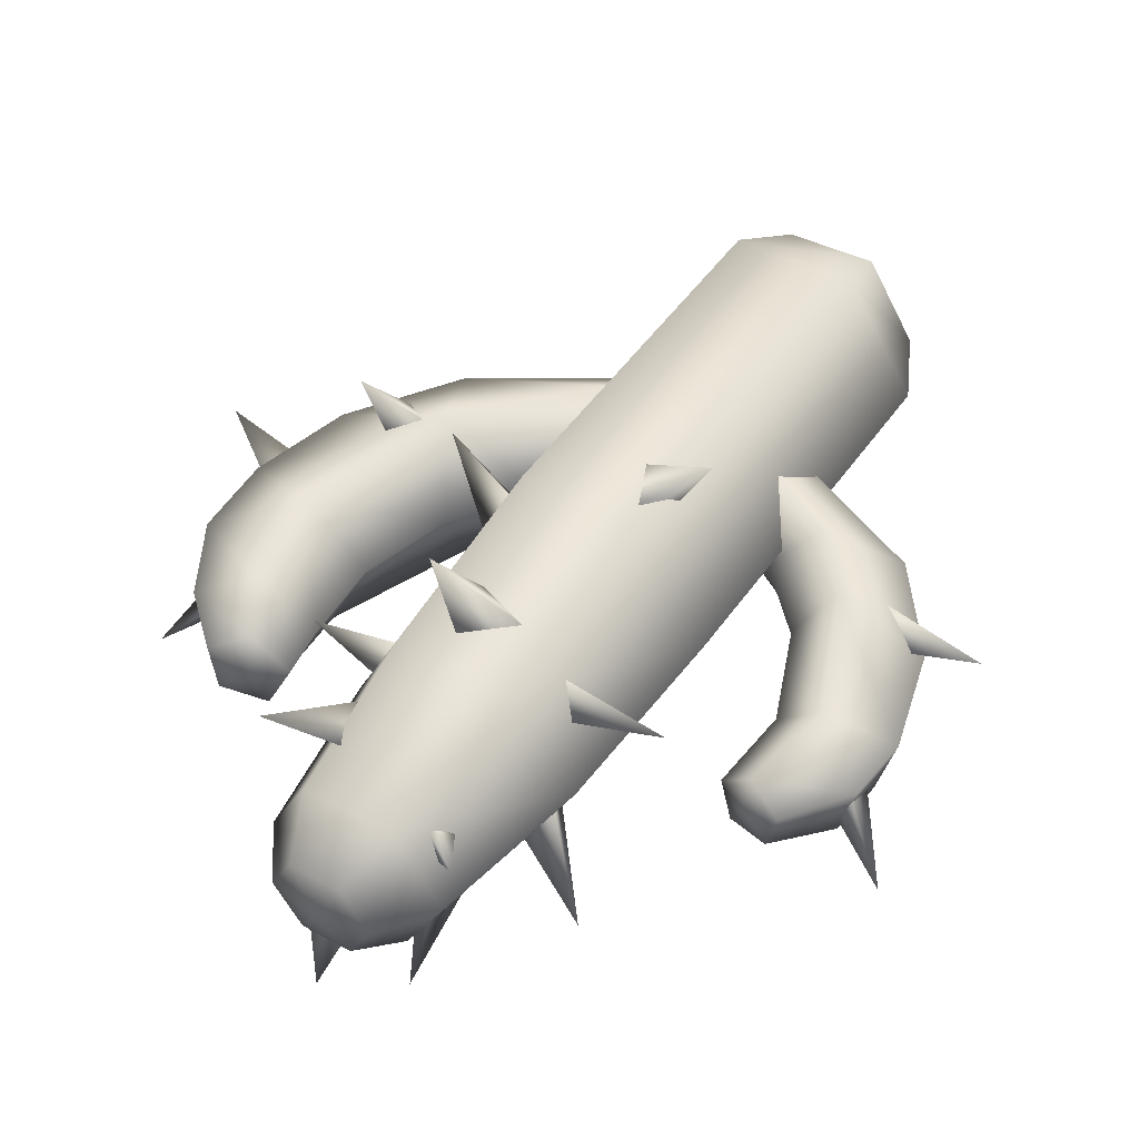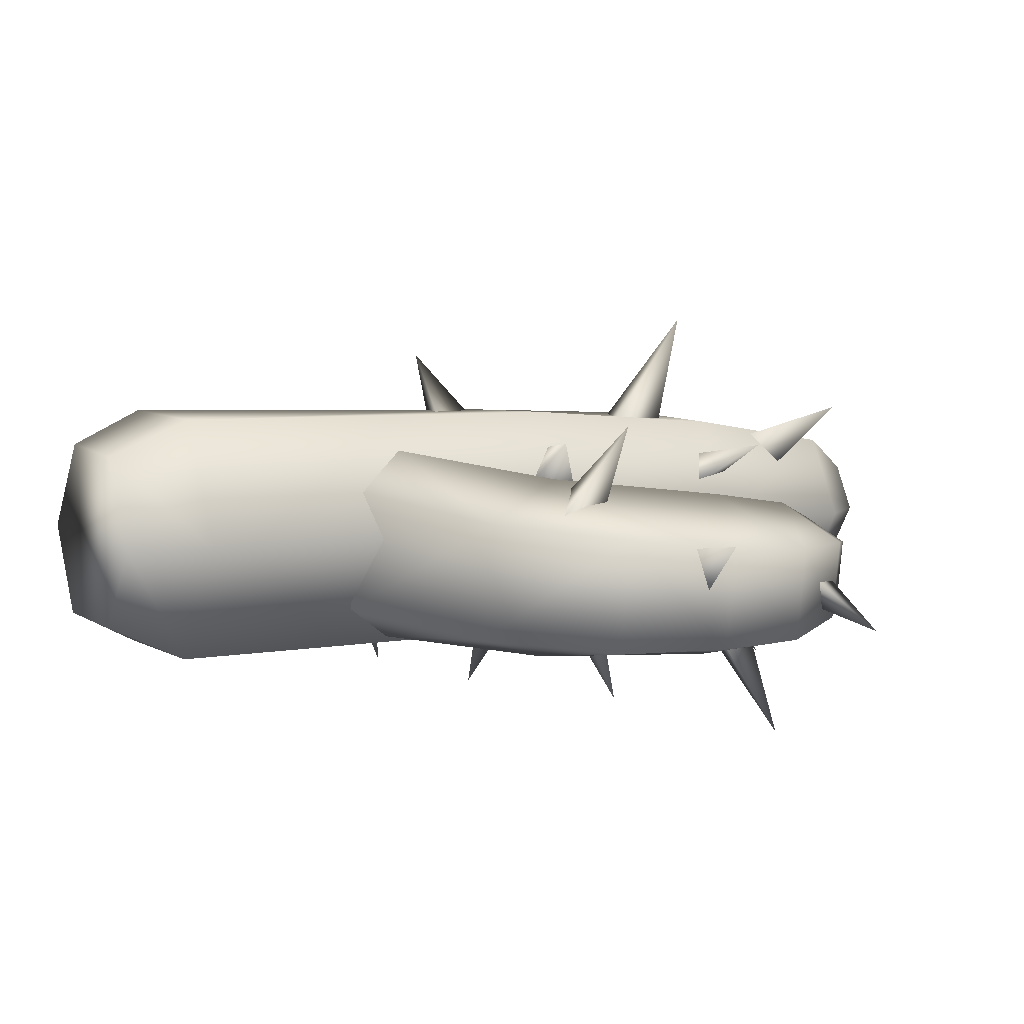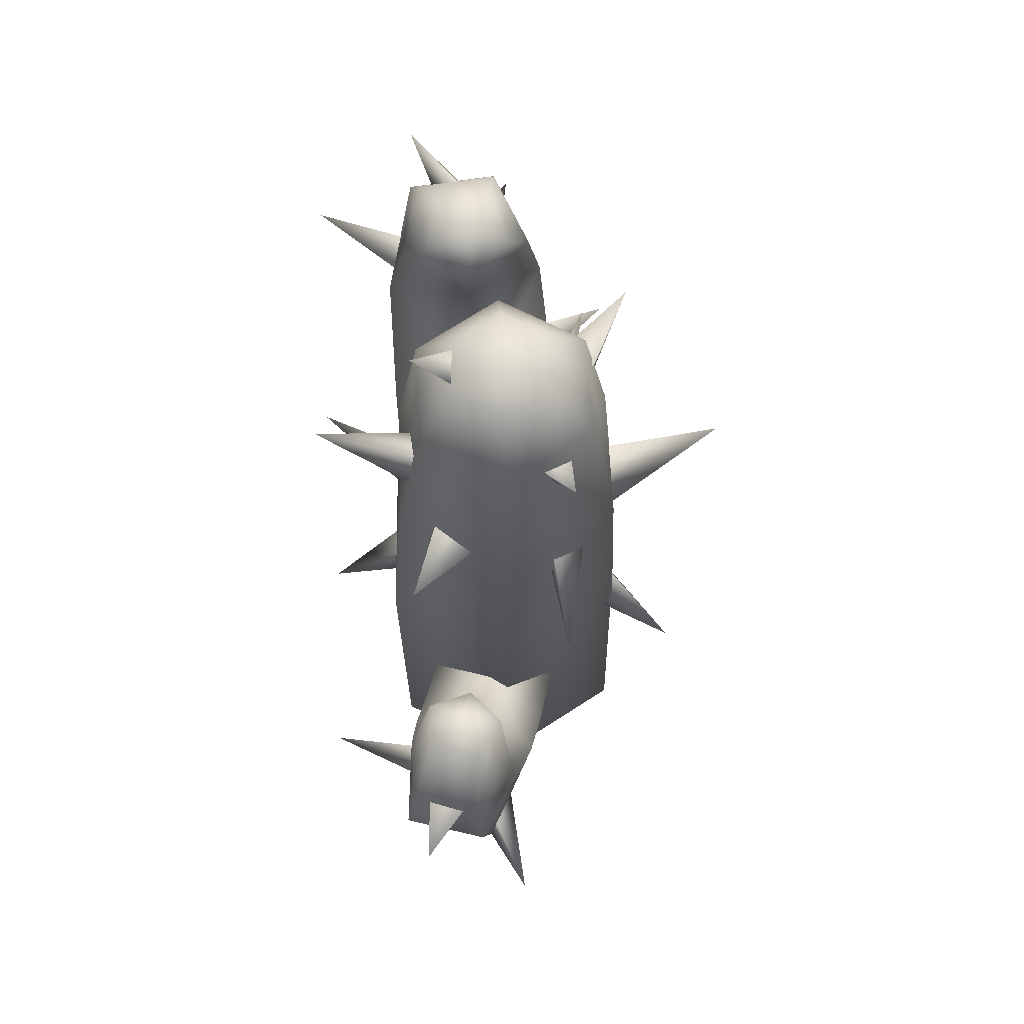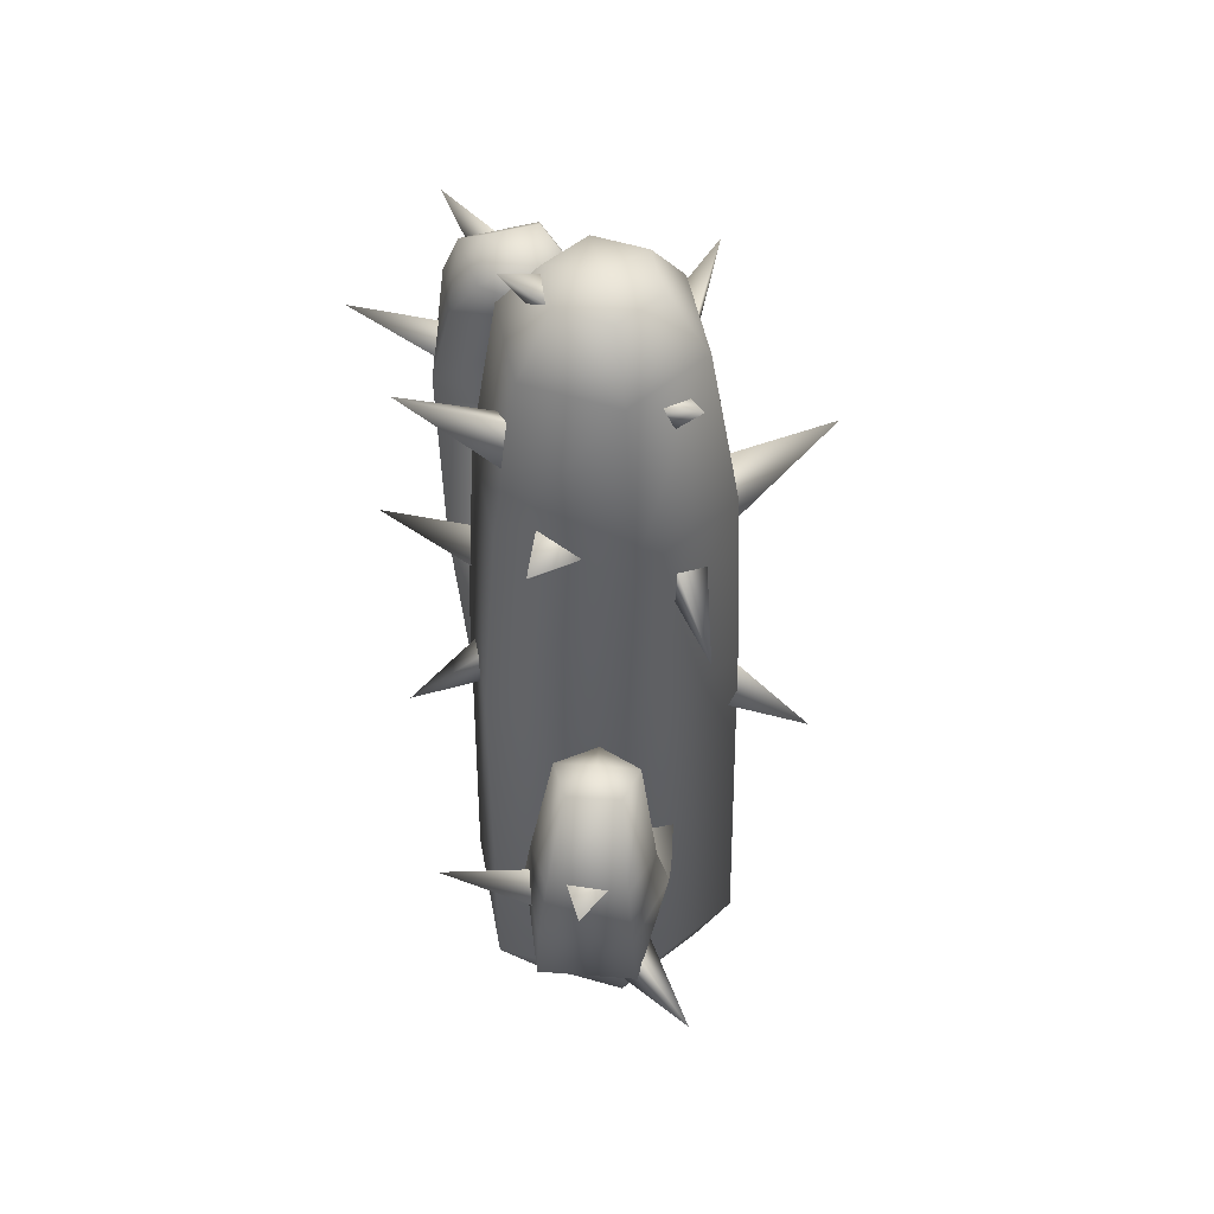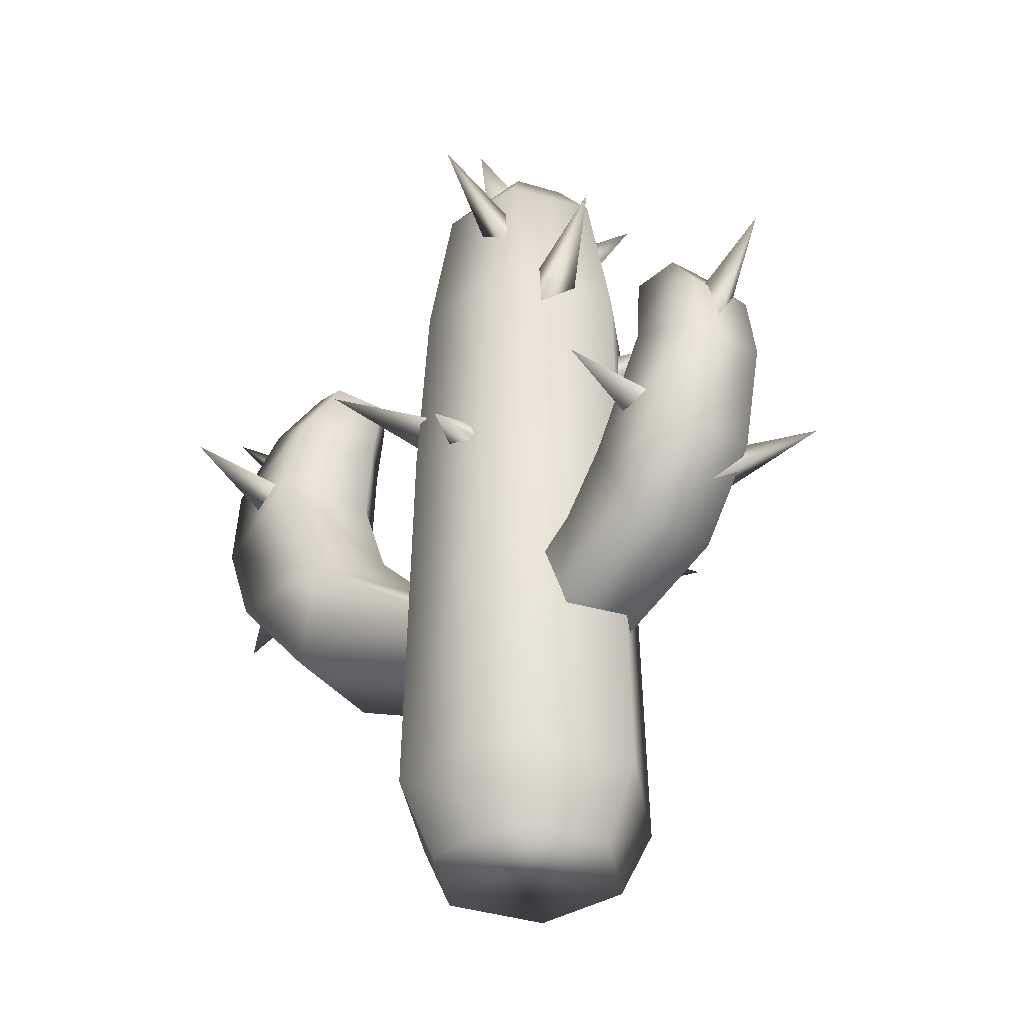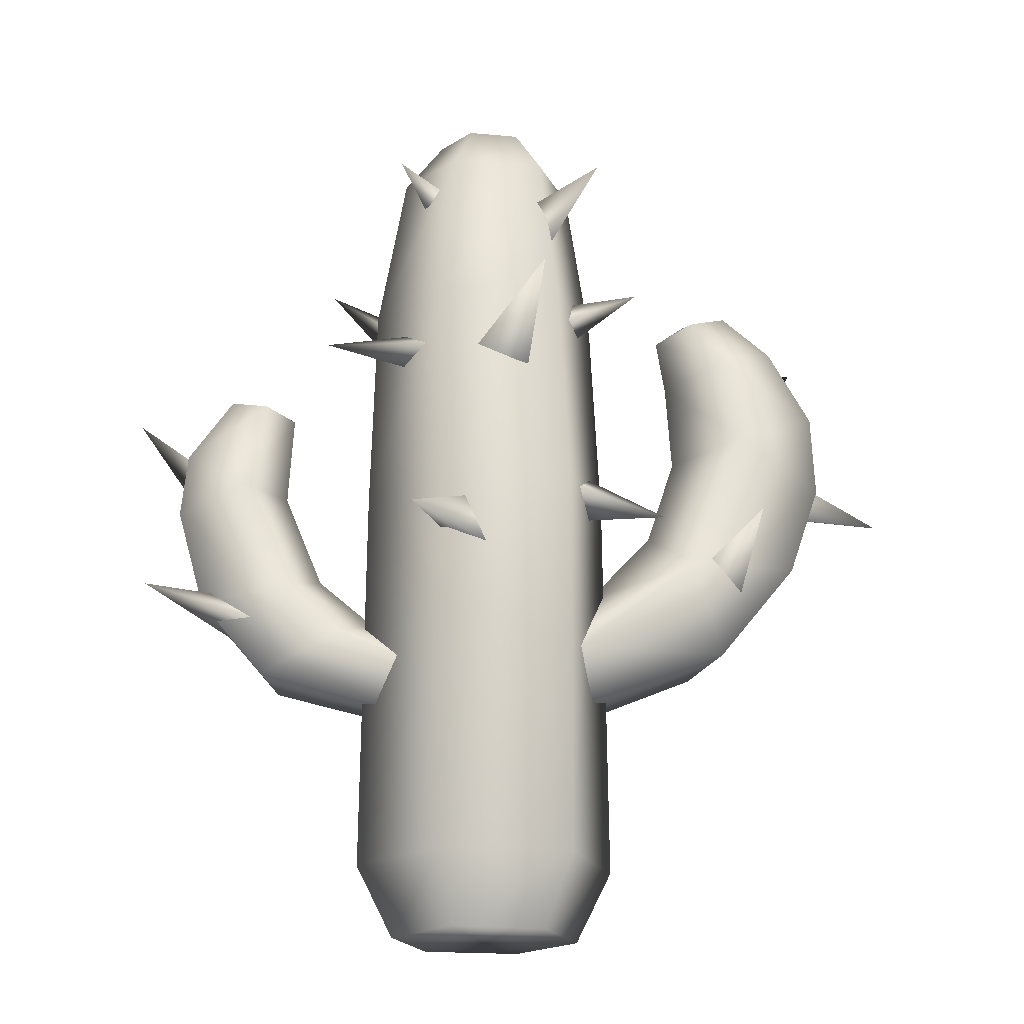
<metadata>
{"format":"obj","ext":"obj","renderer":"f3d","projection":"perspective","resolution":1024,"background":"white","views":[{"elev":48.6,"azim":-147.0,"up":"+Z"},{"elev":4.4,"azim":59.4,"up":"+Z"},{"elev":68.8,"azim":-90.2,"up":"+Y"},{"elev":50.5,"azim":-98.5,"up":"+Y"},{"elev":-38.8,"azim":-137.9,"up":"+Y"},{"elev":-19.5,"azim":-7.1,"up":"+Y"}]}
</metadata>
<code>
v  9.252 48.45 -52.91
v  11.48 48.52 -62.41
v  15.16 35.86 -62.35
v  12.68 35.78 -51.79
v  10.05 56.68 -53.29
v  11.96 56.74 -61.42
v  15.7 64.84 -53.16
v  17.01 64.87 -58.74
v  20.46 64.85 -54.98
v  20.23 63.56 -50.42
v  17.68 51.86 -49.07
v  23.94 37.22 -46.48
v  20.81 25.95 -49.9
v  30.07 30.76 -45.11
v  36.59 21.29 -46.93
v  39.44 26.6 -43.24
v  27.59 37.33 -62.03
v  28.3 39.73 -53.62
v  35.28 33.55 -52.09
v  33.75 30.87 -60.76
v  23.36 26.03 -60.77
v  38.86 21.35 -56.57
v  23.52 51.57 -54.51
v  20.71 51.95 -61.98
v  24.2 62.87 -54.14
v  22.29 63.62 -59.21
v  43 26.71 -58.42
v  64.56 38.49 -52.38
v  74.06 41.2 -65.2
v  57.8 28.28 -63.67
v  72.98 47.74 -53.74
v  81.8 60.13 -65.32
v  76.64 58.96 -54.25
v  75.85 70.13 -54.12
v  80.1 71.99 -63.05
v  74.66 77.05 -53.93
v  77.4 78.35 -59.89
v  78.6 80.05 -54.5
v  83.05 80.56 -58.45
v  88.85 75.11 -60.89
v  94.16 65.48 -62.49
v  94.48 54.8 -62.91
v  89.91 42.78 -63.23
v  79.58 30.08 -61.84
v  60.76 21.84 -59.55
v  81.61 30.07 -47.93
v  62.92 21.83 -44.77
v  91.91 42.77 -49.51
v  96.21 54.79 -51.07
v  95.79 65.48 -51.34
v  90.24 75.1 -51.33
v  83.99 80.56 -51.99
v  61.27 28.26 -39.95
v  77.29 41.19 -43.09
v  84.75 60.12 -45.12
v  82.48 71.98 -46.76
v  79 78.34 -49
v  55.61 -7.973 -60.58
v  62.07 -7.968 -50.76
v  56.61 -8.01 -40.03
v  56.27 76.57 -62.99
v  55.18 97.19 -60.08
v  61.43 97.19 -50.57
v  64.54 76.54 -50.42
v  56.28 97.19 -40.48
v  58.3 76.78 -37.41
v  52.95 103.8 -55.64
v  56.47 103.8 -50.29
v  53.55 103.8 -44.63
v  50.03 104.9 -49.98
v  46.51 103.8 -55.34
v  65.89 50.3 -50.25
v  56.63 50.3 -64.34
v  59.52 50.25 -35.58
v  43.78 97.19 -59.49
v  41.76 76.78 -62.55
v  40.56 50.25 -64.39
v  43.53 -8.01 -59.9
v  38.31 -7.968 -49.32
v  44.91 -7.971 -38.96
v  35.01 76.6 -49.21
v  38.62 97.19 -49.39
v  43.28 76.6 -36.64
v  44.88 97.19 -39.88
v  43.58 103.8 -49.68
v  47.11 103.8 -44.32
v  34.3 50.3 -49.8
v  43.57 50.3 -35.72
v  66.53 1.033 -50.68
v  57.28 1.029 -64.74
v  59.44 0.98 -35.68
v  40.63 0.98 -64.28
v  33.76 1.032 -49.43
v  43.11 1.03 -34.99
v  42.35 93.4 -46.8
v  40.85 91.35 -43.96
v  37.39 96.91 -41.8
v  43.82 92.74 -42.25
v  43.8 89 -54.92
v  48.83 87.37 -58.46
v  45.28 95.63 -71.67
v  43.15 84.6 -60.26
v  47.54 101.8 -54.08
v  52.46 103.1 -55.08
v  49.33 106.7 -60.36
v  51.05 99.95 -57.03
v  50.21 56.17 -58.33
v  54.27 60.82 -53.82
v  63.22 59.23 -73.38
v  56.98 53.89 -55.6
v  47.83 47.53 -37.65
v  38.38 43.09 -28.35
v  50.53 40.1 -37.13
v  46.08 42.12 -43.04
v  52.94 72.54 -39.25
v  54.67 74.94 -23.56
v  54.12 64.76 -38.24
v  47.17 67.96 -37.1
v  62.41 53.51 -45.61
v  72.44 45.95 -39.09
v  60.06 47.14 -45.85
v  58.77 51.09 -40.26
v  57.37 78.01 -46.07
v  69.27 77.95 -40.16
v  60.18 72.27 -46.2
v  58.35 73.95 -41.85
v  52.27 89.25 -41.3
v  63.59 94.85 -35.57
v  56.86 86.23 -46.59
v  57.79 85.22 -39.23
v  47.71 53.6 -59.82
v  51.63 50.5 -62.81
v  45.6 47.11 -72.31
v  46.11 48.59 -61.61
v  39.17 75.49 -52.59
v  43.76 77.58 -57.52
v  29.44 84.65 -60.54
v  39.56 72.47 -58.74
v  15.75 52.31 -52.41
v  16.61 53.59 -59.43
v  3.361 63.08 -59.27
v  12.5 49.66 -57.91
v  82.46 60.14 -61.82
v  86.51 62.65 -58.3
v  89.87 65.62 -74.41
v  87.92 57.86 -61.5
v  88.29 73.05 -54.05
v  95.64 76.63 -62.01
v  88.81 69.52 -58.22
v  92.05 69.89 -55.42
v  17.71 41.07 -57.91
v  21.8 44.99 -57.57
v  23.47 44.82 -71.78
v  23.25 39.51 -58.44
v  82.47 44.12 -50.15
v  85.1 46.85 -36.52
v  84.13 38.05 -47.57
v  77.54 40.29 -47.21
v  44.19 69.71 -39.73
v  42.48 72.9 -44.52
v  27.98 69.35 -42.01
v  42.67 66.84 -44.92
v  20.25 33.11 -49.46
v  18.48 37.04 -53.16
v  5.373 36.86 -47.43
v  16.99 31.56 -53.97
v  92.09 57.12 -51.89
v  103.7 49.37 -49.68
v  92.23 52.85 -57.18
v  89.23 50.87 -51.21
g base
f 1 2 3
f 3 4 1
f 5 6 2
f 2 1 5
f 7 8 6
f 6 5 7
f 7 9 8
f 7 10 9
f 5 11 10
f 10 7 5
f 1 11 5
f 1 4 12
f 12 11 1
f 13 14 12
f 12 4 13
f 15 16 14
f 14 13 15
f 17 18 19
f 19 20 17
f 15 13 21
f 21 22 15
f 21 13 4
f 4 3 21
f 23 18 17
f 17 24 23
f 25 23 24
f 24 26 25
f 25 26 9
f 19 27 20
f 8 9 26
f 6 8 26
f 26 24 6
f 2 6 24
f 2 24 17
f 17 3 2
f 21 3 17
f 17 20 21
f 22 21 20
f 20 27 22
f 12 14 19
f 19 18 12
f 25 9 10
f 25 10 11
f 11 23 25
f 18 23 11
f 11 12 18
f 14 16 19
f 28 29 30
f 28 31 29
f 32 29 31
f 31 33 32
f 34 35 32
f 32 33 34
f 36 37 35
f 35 34 36
f 36 38 37
f 39 37 38
f 40 35 37
f 37 39 40
f 41 32 35
f 35 40 41
f 42 43 29
f 29 32 42
f 44 29 43
f 44 45 30
f 30 29 44
f 42 32 41
f 45 44 46
f 46 47 45
f 44 43 48
f 48 46 44
f 42 49 48
f 48 43 42
f 41 50 49
f 49 42 41
f 40 51 50
f 50 41 40
f 39 52 51
f 51 40 39
f 39 38 52
f 28 53 54
f 28 54 31
f 55 33 31
f 31 54 55
f 34 33 55
f 55 56 34
f 36 34 56
f 56 57 36
f 36 57 38
f 52 38 57
f 51 52 57
f 57 56 51
f 50 51 56
f 56 55 50
f 49 55 54
f 54 48 49
f 46 48 54
f 46 54 53
f 53 47 46
f 49 50 55
f 61 62 63
f 63 64 61
f 64 63 65
f 65 66 64
f 63 62 67
f 67 68 63
f 65 63 68
f 68 69 65
f 68 67 70
f 69 68 70
f 67 71 70
f 64 72 73
f 73 61 64
f 66 74 72
f 72 64 66
f 89 90 73
f 73 72 89
f 91 89 72
f 72 74 91
f 67 62 75
f 75 71 67
f 62 61 76
f 76 75 62
f 61 73 77
f 77 76 61
f 78 92 90
f 90 58 78
f 76 81 82
f 82 75 76
f 81 83 84
f 84 82 81
f 83 66 65
f 65 84 83
f 82 85 71
f 71 75 82
f 84 86 85
f 85 82 84
f 65 69 86
f 86 84 65
f 85 70 71
f 86 70 85
f 69 70 86
f 81 76 77
f 77 87 81
f 83 81 87
f 87 88 83
f 66 83 88
f 88 74 66
f 93 92 78
f 78 79 93
f 87 93 94
f 94 88 87
f 88 94 91
f 91 74 88
f 59 58 90
f 90 89 59
f 60 59 89
f 89 91 60
f 77 73 90
f 90 92 77
f 87 77 92
f 92 93 87
f 79 80 94
f 94 93 79
f 80 60 91
f 91 94 80
f 95 96 97
f 98 95 97
f 96 98 97
f 100 101 99
f 102 101 100
f 99 101 102
f 103 104 105
f 106 103 105
f 104 106 105
f 107 108 109
f 110 107 109
f 108 110 109
f 111 112 113
f 113 112 114
f 114 112 111
f 116 117 115
f 116 118 117
f 116 115 118
f 119 120 121
f 121 120 122
f 122 120 119
f 123 124 125
f 125 124 126
f 126 124 123
f 127 128 129
f 129 128 130
f 130 128 127
f 131 132 133
f 134 131 133
f 132 134 133
f 135 136 137
f 138 135 137
f 136 138 137
f 139 140 141
f 142 139 141
f 140 142 141
f 143 144 145
f 146 143 145
f 144 146 145
f 147 148 149
f 149 148 150
f 150 148 147
f 151 152 153
f 154 151 153
f 152 154 153
f 155 156 157
f 157 156 158
f 158 156 155
f 159 160 161
f 162 159 161
f 160 162 161
f 163 164 165
f 166 163 165
f 164 166 165
f 167 168 169
f 169 168 170
f 170 168 167
f 59 60 80
f 80 79 78
f 59 80 78
f 58 59 78
g

</code>
